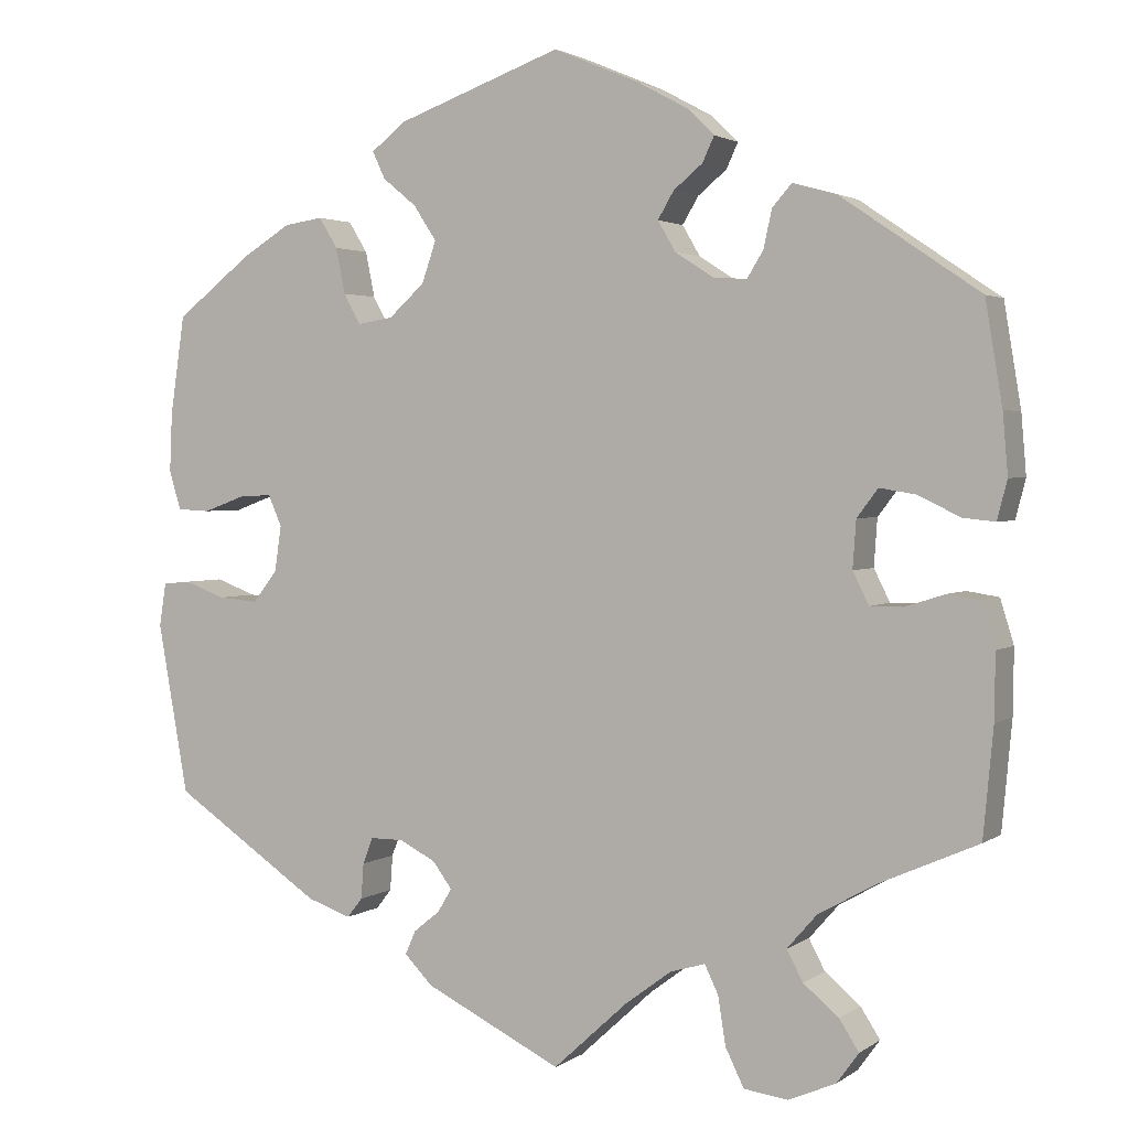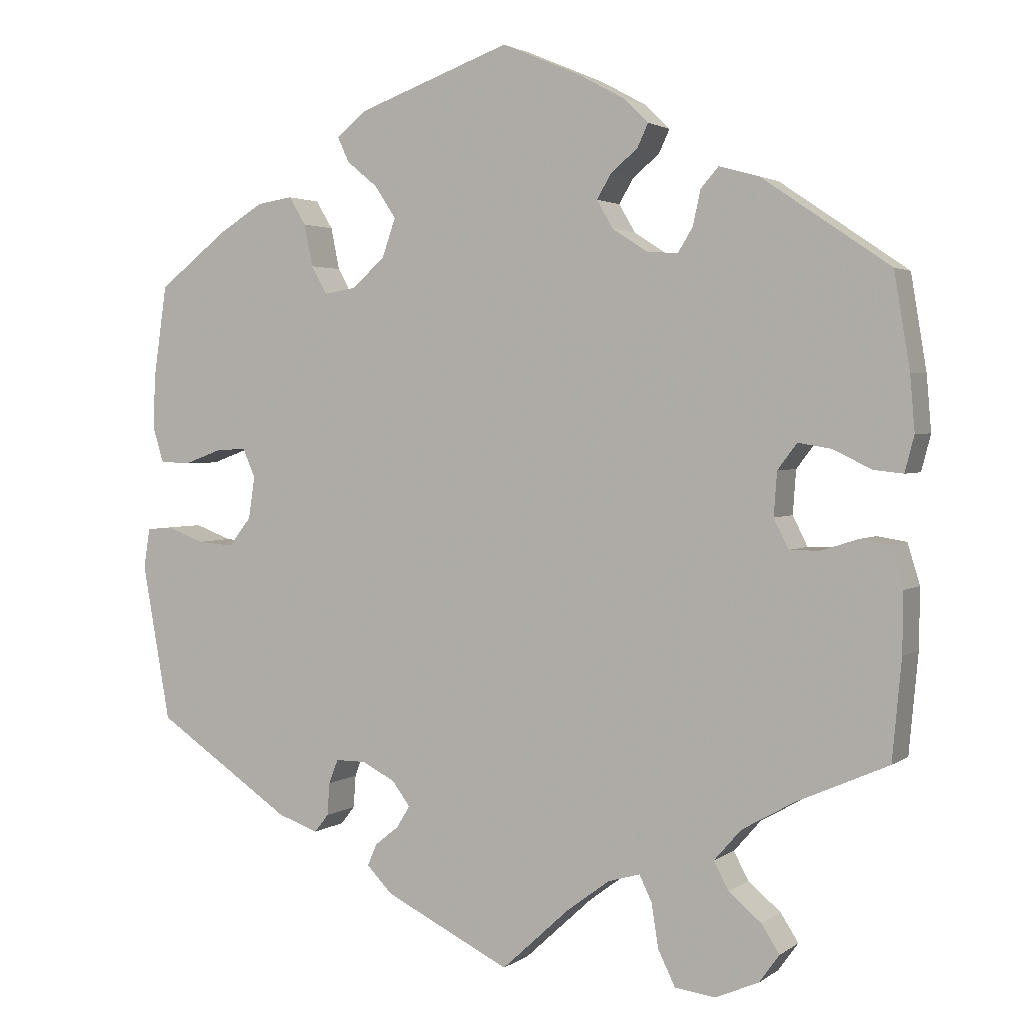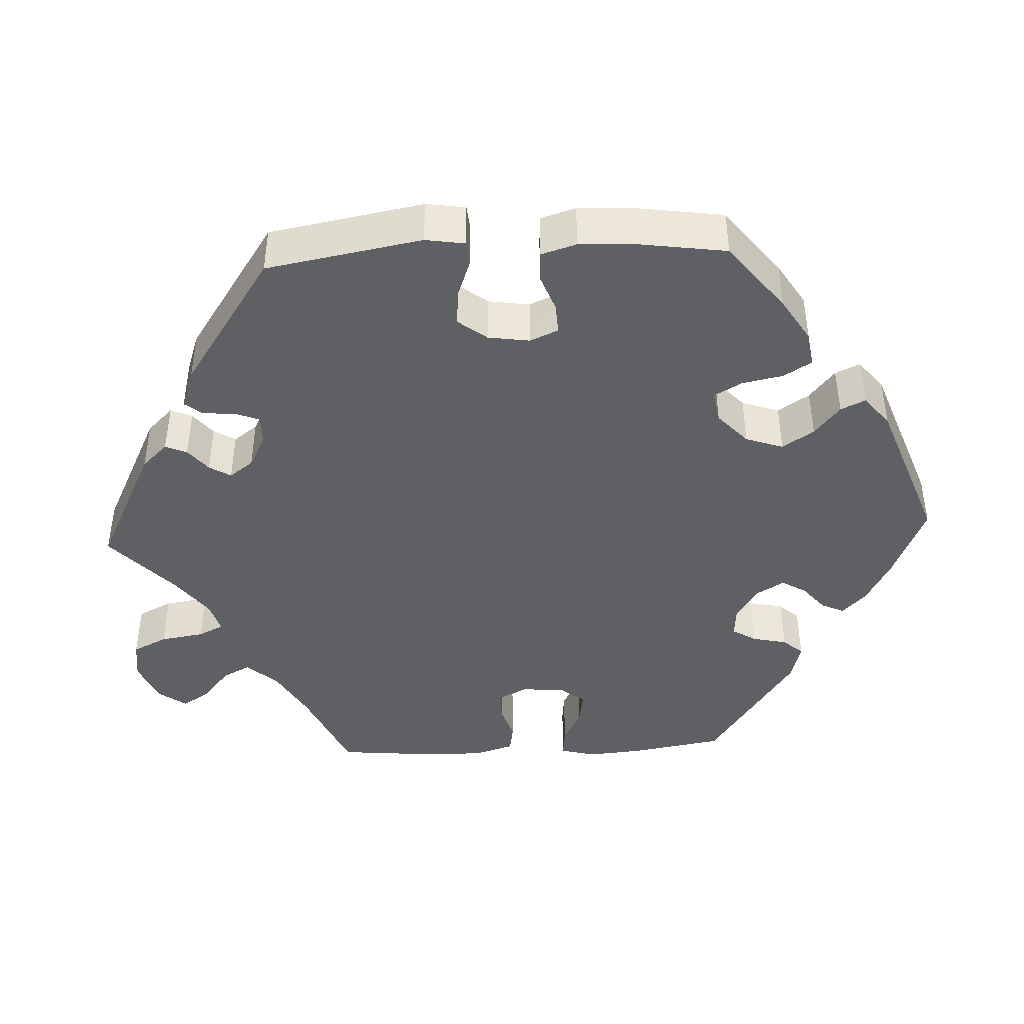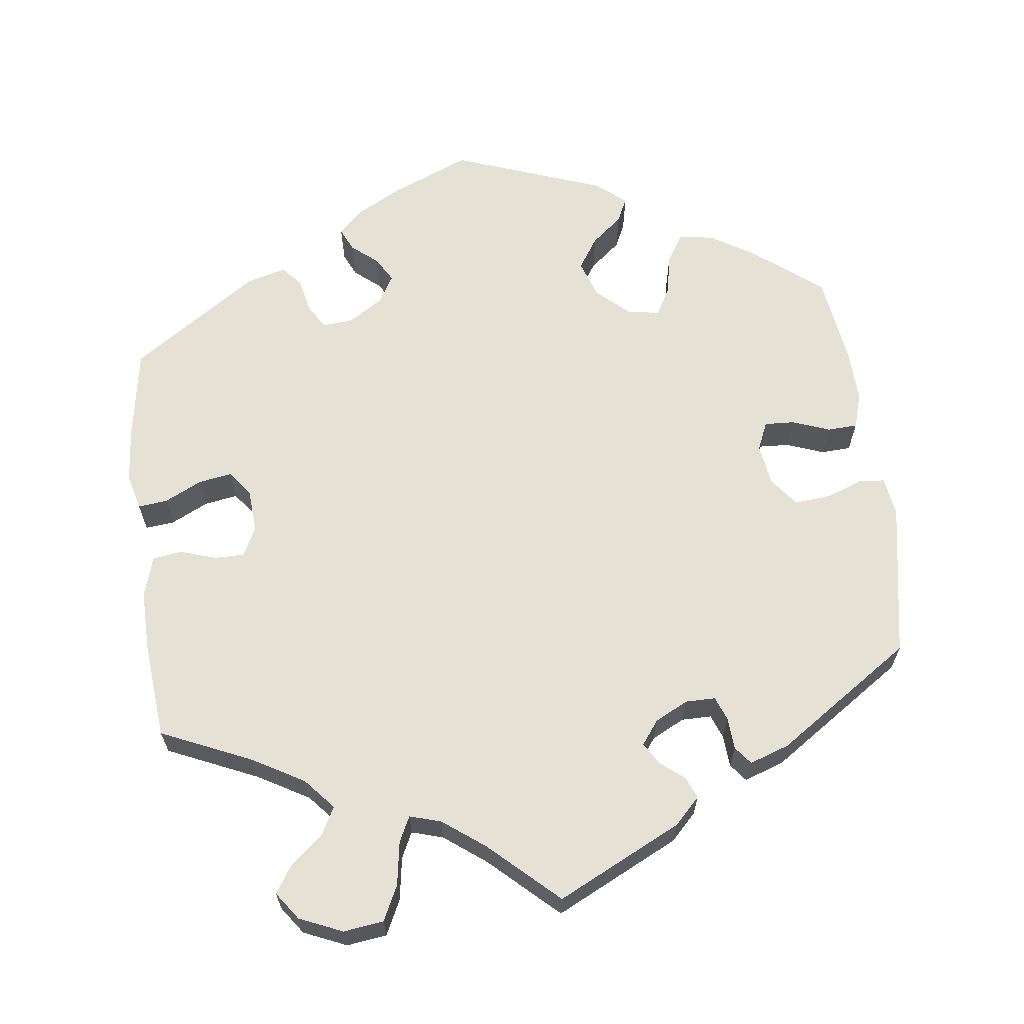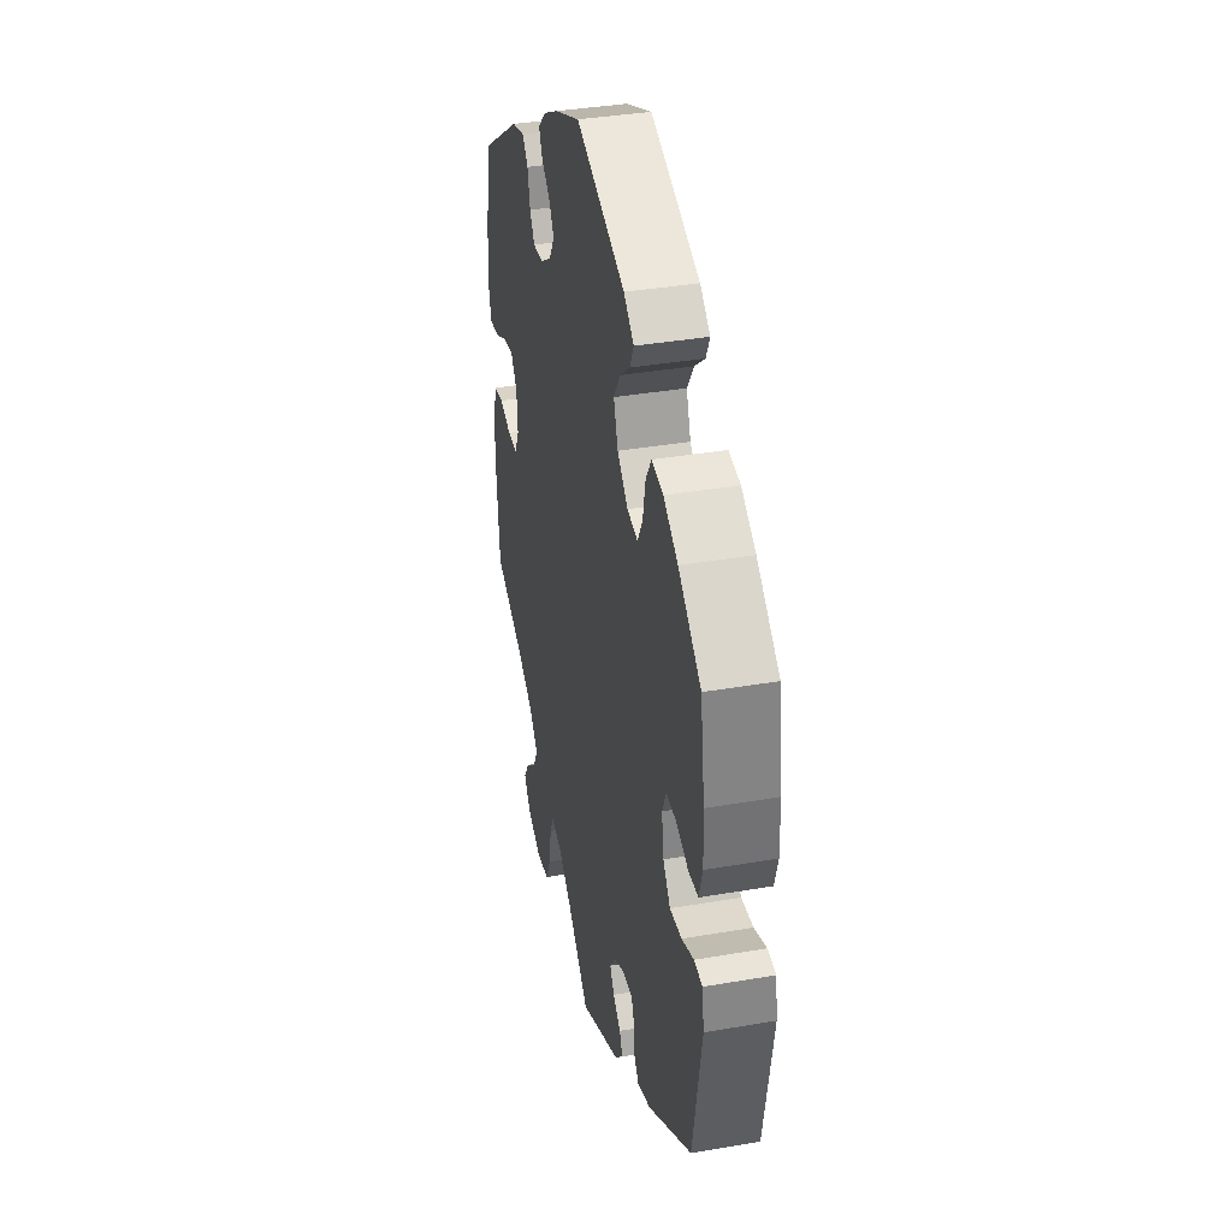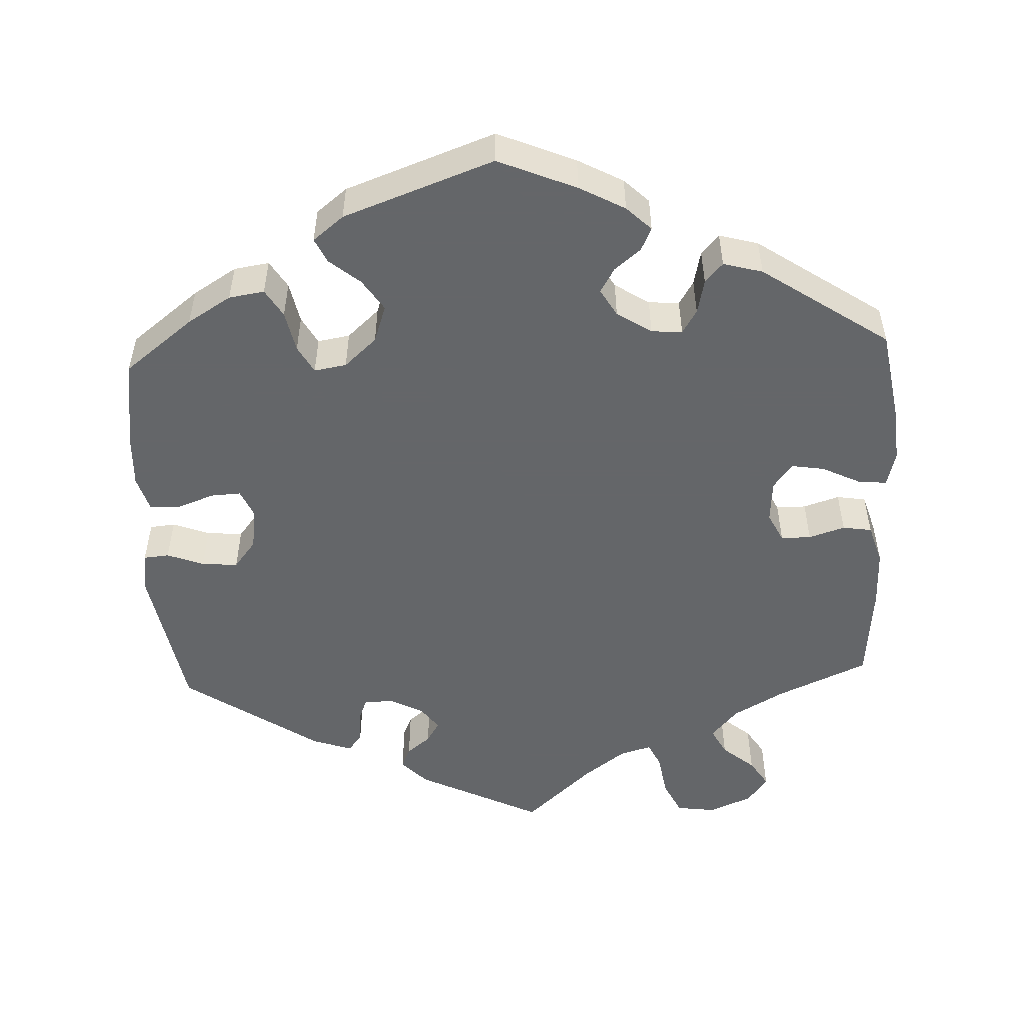
<metadata>
{"format":"obj","ext":"obj","renderer":"f3d","projection":"perspective","resolution":1024,"background":"white","views":[{"elev":2.4,"azim":25.6,"up":"+Z"},{"elev":2.5,"azim":25.4,"up":"+Z"},{"elev":-43.0,"azim":-87.2,"up":"+Y"},{"elev":64.3,"azim":173.0,"up":"+Y"},{"elev":37.3,"azim":-102.5,"up":"+Z"},{"elev":-51.7,"azim":2.6,"up":"+Y"}]}
</metadata>
<code>
v 0.52 0.07 0.168
v 0.526 0.07 0.097
v 0.514 0.07 0.051
v 0.476 0.07 0.055
v 0.427 0.07 0.079
v 0.384 0.07 0.086
v 0.359 0.07 0.053
v 0.355 0.07 -0.003
v 0.374 0.07 -0.041
v 0.413 0.07 -0.041
v 0.46 0.07 -0.026
v 0.498 0.07 -0.032
v 0.514 0.07 -0.084
v 0.513 0.07 -0.161
v 0.501 0.07 -0.289
v 0.383 0.07 -0.341
v 0.316 0.07 -0.379
v 0.281 0.07 -0.419
v 0.3 0.07 -0.455
v 0.342 0.07 -0.49
v 0.365 0.07 -0.526
v 0.339 0.07 -0.562
v 0.283 0.07 -0.586
v 0.231 0.07 -0.579
v 0.209 0.07 -0.534
v 0.2 0.07 -0.477
v 0.184 0.07 -0.444
v 0.143 0.07 -0.456
v 0.088 0.07 -0.497
v 0 0.07 -0.578
v -0.162 0.07 -0.498
v -0.195 0.07 -0.464
v -0.183 0.07 -0.436
v -0.152 0.07 -0.411
v -0.135 0.07 -0.383
v -0.158 0.07 -0.352
v -0.201 0.07 -0.33
v -0.24 0.07 -0.33
v -0.252 0.07 -0.361
v -0.255 0.07 -0.403
v -0.273 0.07 -0.426
v -0.325 0.07 -0.408
v -0.501 0.07 -0.289
v -0.537 0.07 -0.087
v -0.529 0.07 -0.036
v -0.496 0.07 -0.033
v -0.448 0.07 -0.051
v -0.401 0.07 -0.055
v -0.372 0.07 -0.018
v -0.364 0.07 0.036
v -0.38 0.07 0.073
v -0.419 0.07 0.071
v -0.468 0.07 0.053
v -0.507 0.07 0.055
v -0.521 0.07 0.101
v -0.518 0.07 0.171
v -0.501 0.07 0.288
v -0.411 0.07 0.358
v -0.354 0.07 0.393
v -0.308 0.07 0.4
v -0.286 0.07 0.364
v -0.275 0.07 0.31
v -0.255 0.07 0.274
v -0.213 0.07 0.281
v -0.171 0.07 0.319
v -0.154 0.07 0.368
v -0.181 0.07 0.409
v -0.221 0.07 0.442
v -0.236 0.07 0.474
v -0.196 0.07 0.506
v 0 0.07 0.577
v 0.102 0.07 0.534
v 0.161 0.07 0.502
v 0.193 0.07 0.471
v 0.179 0.07 0.441
v 0.145 0.07 0.413
v 0.126 0.07 0.381
v 0.147 0.07 0.345
v 0.192 0.07 0.316
v 0.232 0.07 0.313
v 0.251 0.07 0.344
v 0.261 0.07 0.389
v 0.284 0.07 0.415
v 0.335 0.07 0.401
v 0.5 0.07 0.289
v 0.52 0 0.168
v 0.526 0 0.097
v 0.514 0 0.051
v 0.476 0 0.055
v 0.427 0 0.079
v 0.384 0 0.086
v 0.359 0 0.053
v 0.355 0 -0.003
v 0.374 0 -0.041
v 0.413 0 -0.041
v 0.46 0 -0.026
v 0.498 0 -0.032
v 0.514 0 -0.084
v 0.513 0 -0.161
v 0.501 0 -0.289
v 0.383 0 -0.341
v 0.316 0 -0.379
v 0.281 0 -0.419
v 0.3 0 -0.455
v 0.342 0 -0.49
v 0.365 0 -0.526
v 0.339 0 -0.562
v 0.283 0 -0.586
v 0.231 0 -0.579
v 0.209 0 -0.534
v 0.2 0 -0.477
v 0.184 0 -0.444
v 0.143 0 -0.456
v 0.088 0 -0.497
v 0 0 -0.578
v -0.162 0 -0.498
v -0.195 0 -0.464
v -0.183 0 -0.436
v -0.152 0 -0.411
v -0.135 0 -0.383
v -0.158 0 -0.352
v -0.201 0 -0.33
v -0.24 0 -0.33
v -0.252 0 -0.361
v -0.255 0 -0.403
v -0.273 0 -0.426
v -0.325 0 -0.408
v -0.501 0 -0.289
v -0.537 0 -0.087
v -0.529 0 -0.036
v -0.496 0 -0.033
v -0.448 0 -0.051
v -0.401 0 -0.055
v -0.372 0 -0.018
v -0.364 0 0.036
v -0.38 0 0.073
v -0.419 0 0.071
v -0.468 0 0.053
v -0.507 0 0.055
v -0.521 0 0.101
v -0.518 0 0.171
v -0.501 0 0.288
v -0.411 0 0.358
v -0.354 0 0.393
v -0.308 0 0.4
v -0.286 0 0.364
v -0.275 0 0.31
v -0.255 0 0.274
v -0.213 0 0.281
v -0.171 0 0.319
v -0.154 0 0.368
v -0.181 0 0.409
v -0.221 0 0.442
v -0.236 0 0.474
v -0.196 0 0.506
v 0 0 0.577
v 0.102 0 0.534
v 0.161 0 0.502
v 0.193 0 0.471
v 0.179 0 0.441
v 0.145 0 0.413
v 0.126 0 0.381
v 0.147 0 0.345
v 0.192 0 0.316
v 0.232 0 0.313
v 0.251 0 0.344
v 0.261 0 0.389
v 0.284 0 0.415
v 0.335 0 0.401
v 0.5 0 0.289
f 81 82 83 84
f 80 81 84 85
f 79 80 85 1
f 73 74 75 76
f 73 76 77
f 72 73 77
f 71 72 77
f 70 71 77 78
f 67 68 69 70
f 66 67 70 78
f 59 60 61 62
f 59 62 63
f 58 59 63
f 57 58 63
f 56 57 63
f 55 56 63 64
f 52 53 54 55
f 51 52 55 64
f 44 45 46 47
f 44 47 48
f 43 44 48
f 42 43 48 49
f 39 40 41 42
f 38 39 42 49
f 31 32 33 34
f 29 30 31 34
f 28 29 34 35
f 27 28 35 36
f 23 24 25 26
f 23 26 27
f 22 23 27
f 19 20 21 22
f 18 19 22 27
f 17 18 27 36
f 13 14 15 16
f 10 11 12 13
f 9 10 13 16
f 8 9 16 17
f 2 3 4 5
f 79 1 2 5
f 79 5 6
f 65 66 78 79
f 65 79 6 7
f 50 51 64 65
f 37 38 49 50
f 36 37 50 65
f 17 36 65
f 7 8 17 65
f 169 168 167 166
f 170 169 166 165
f 86 170 165 164
f 161 160 159 158
f 162 161 158
f 162 158 157
f 162 157 156
f 163 162 156 155
f 155 154 153 152
f 163 155 152 151
f 147 146 145 144
f 148 147 144
f 148 144 143
f 148 143 142
f 148 142 141
f 149 148 141 140
f 140 139 138 137
f 149 140 137 136
f 132 131 130 129
f 133 132 129
f 133 129 128
f 134 133 128 127
f 127 126 125 124
f 134 127 124 123
f 119 118 117 116
f 119 116 115 114
f 120 119 114 113
f 121 120 113 112
f 111 110 109 108
f 112 111 108
f 112 108 107
f 107 106 105 104
f 112 107 104 103
f 121 112 103 102
f 101 100 99 98
f 98 97 96 95
f 101 98 95 94
f 102 101 94 93
f 90 89 88 87
f 90 87 86 164
f 91 90 164
f 164 163 151 150
f 92 91 164 150
f 150 149 136 135
f 135 134 123 122
f 150 135 122 121
f 150 121 102
f 150 102 93 92
f 1 86 87 2
f 2 87 88 3
f 3 88 89 4
f 4 89 90 5
f 5 90 91 6
f 6 91 92 7
f 7 92 93 8
f 8 93 94 9
f 9 94 95 10
f 10 95 96 11
f 11 96 97 12
f 12 97 98 13
f 13 98 99 14
f 14 99 100 15
f 15 100 101 16
f 16 101 102 17
f 17 102 103 18
f 18 103 104 19
f 19 104 105 20
f 20 105 106 21
f 21 106 107 22
f 22 107 108 23
f 23 108 109 24
f 24 109 110 25
f 25 110 111 26
f 26 111 112 27
f 27 112 113 28
f 28 113 114 29
f 29 114 115 30
f 30 115 116 31
f 31 116 117 32
f 32 117 118 33
f 33 118 119 34
f 34 119 120 35
f 35 120 121 36
f 36 121 122 37
f 37 122 123 38
f 38 123 124 39
f 39 124 125 40
f 40 125 126 41
f 41 126 127 42
f 42 127 128 43
f 43 128 129 44
f 44 129 130 45
f 45 130 131 46
f 46 131 132 47
f 47 132 133 48
f 48 133 134 49
f 49 134 135 50
f 50 135 136 51
f 51 136 137 52
f 52 137 138 53
f 53 138 139 54
f 54 139 140 55
f 55 140 141 56
f 56 141 142 57
f 57 142 143 58
f 58 143 144 59
f 59 144 145 60
f 60 145 146 61
f 61 146 147 62
f 62 147 148 63
f 63 148 149 64
f 64 149 150 65
f 65 150 151 66
f 66 151 152 67
f 67 152 153 68
f 68 153 154 69
f 69 154 155 70
f 70 155 156 71
f 71 156 157 72
f 72 157 158 73
f 73 158 159 74
f 74 159 160 75
f 75 160 161 76
f 76 161 162 77
f 77 162 163 78
f 78 163 164 79
f 79 164 165 80
f 80 165 166 81
f 81 166 167 82
f 82 167 168 83
f 83 168 169 84
f 84 169 170 85
f 85 170 86 1

</code>
